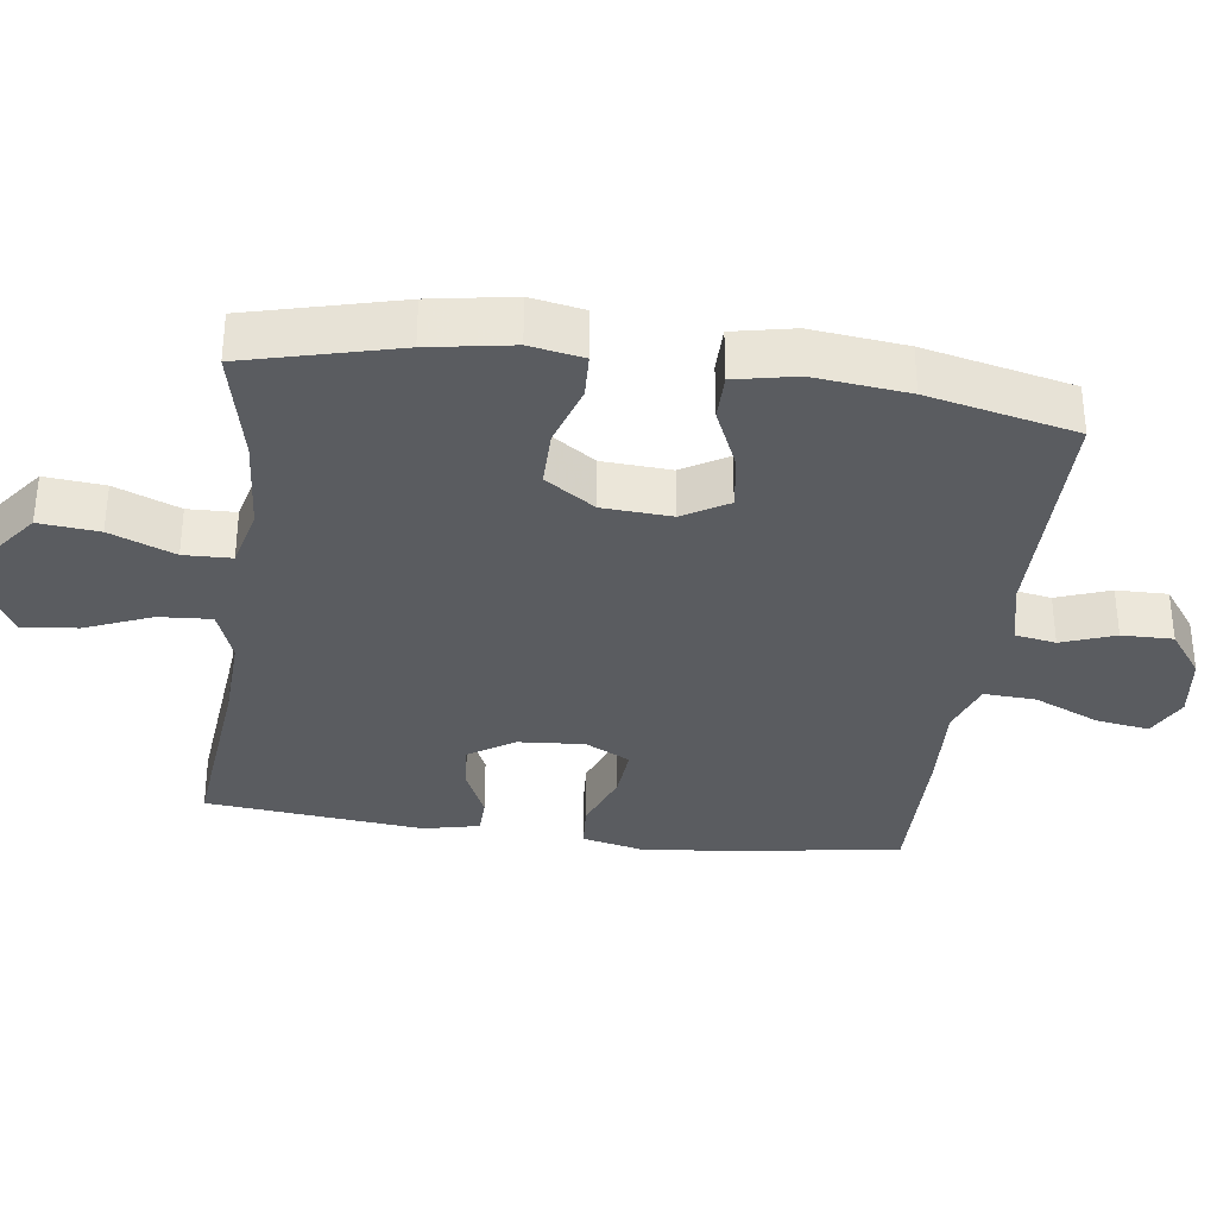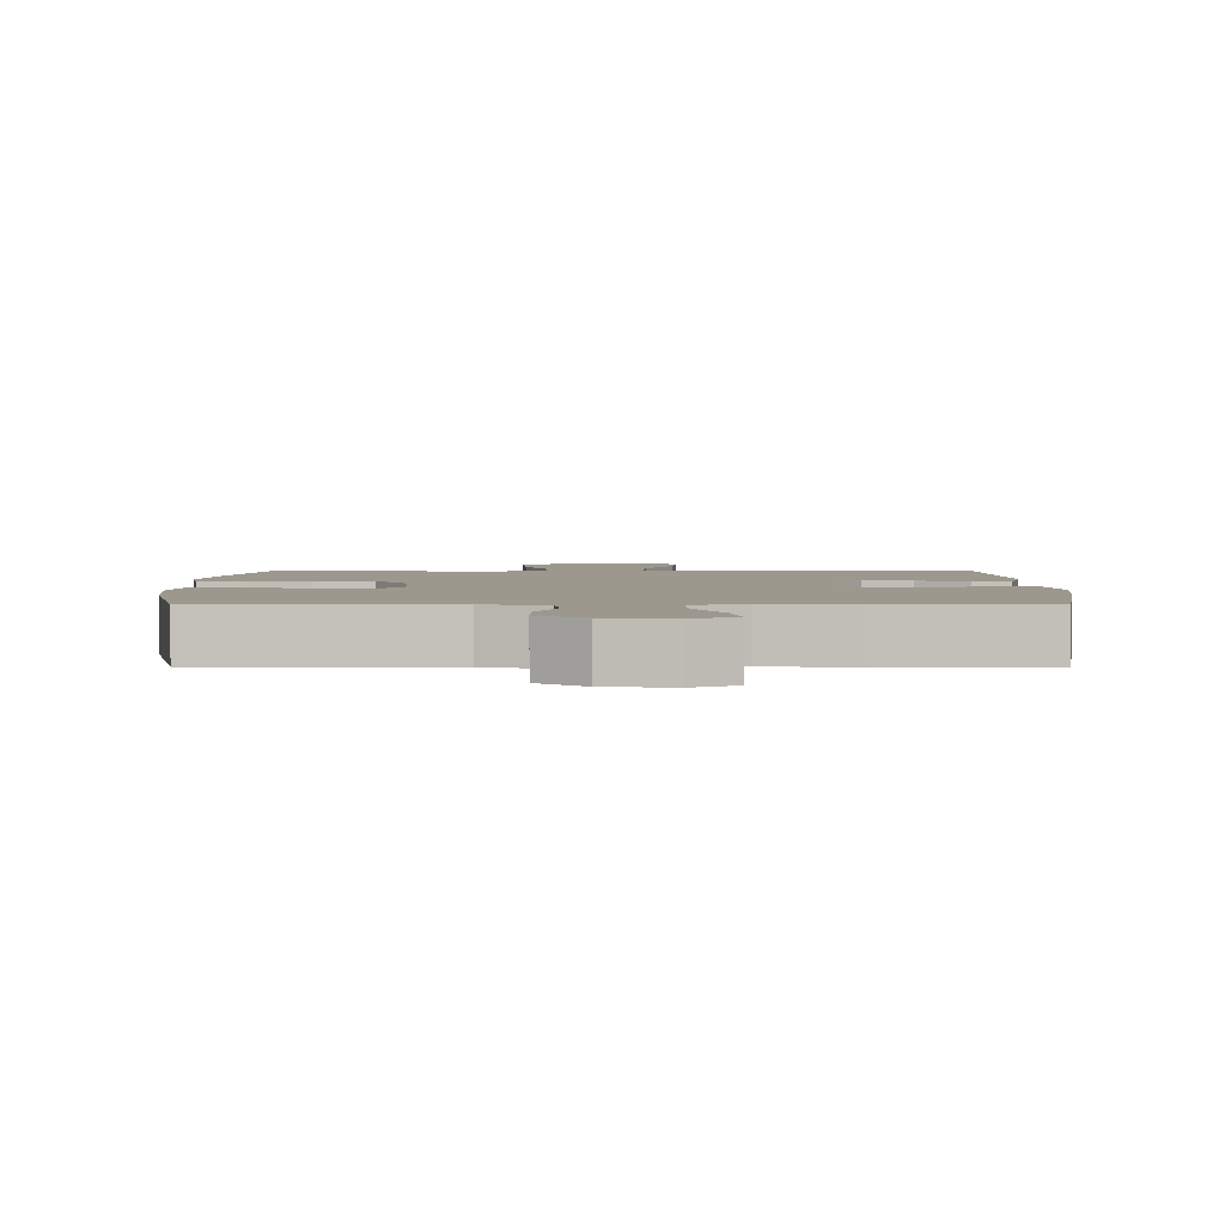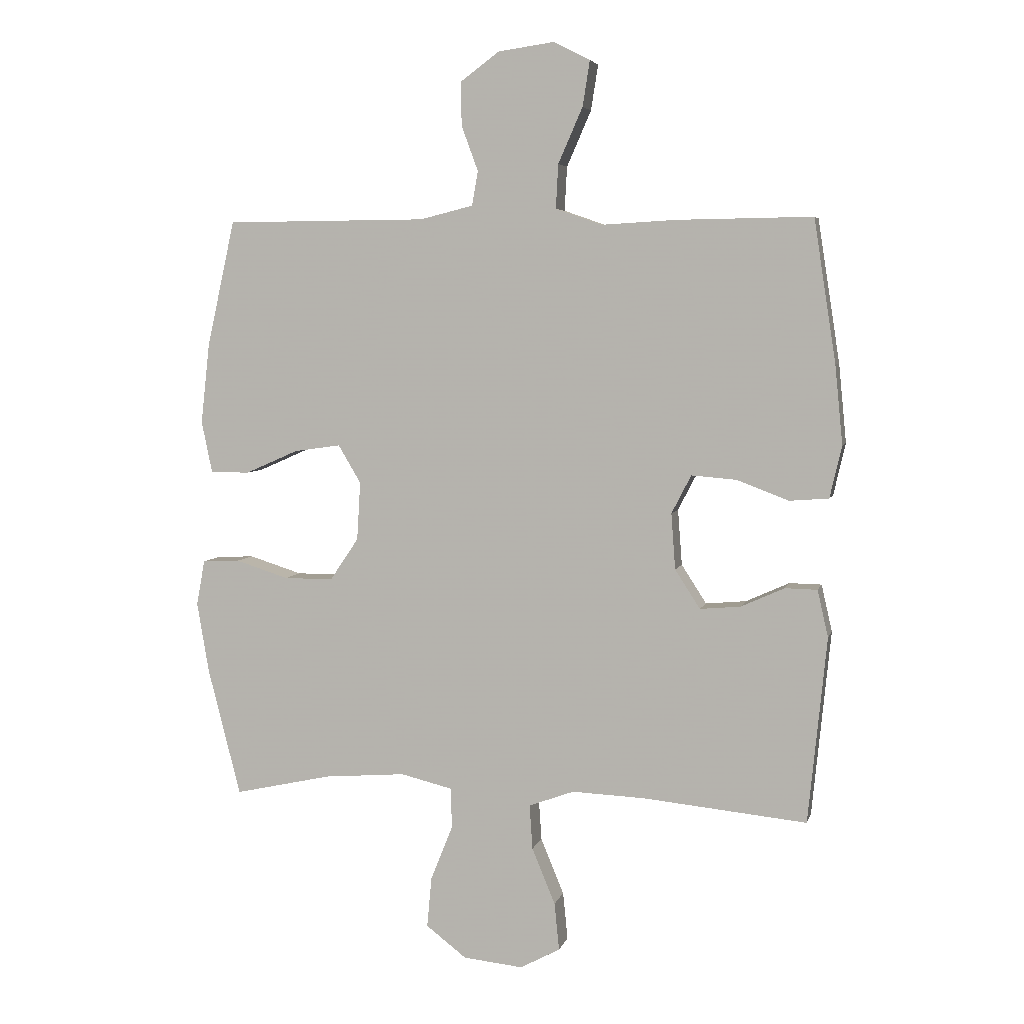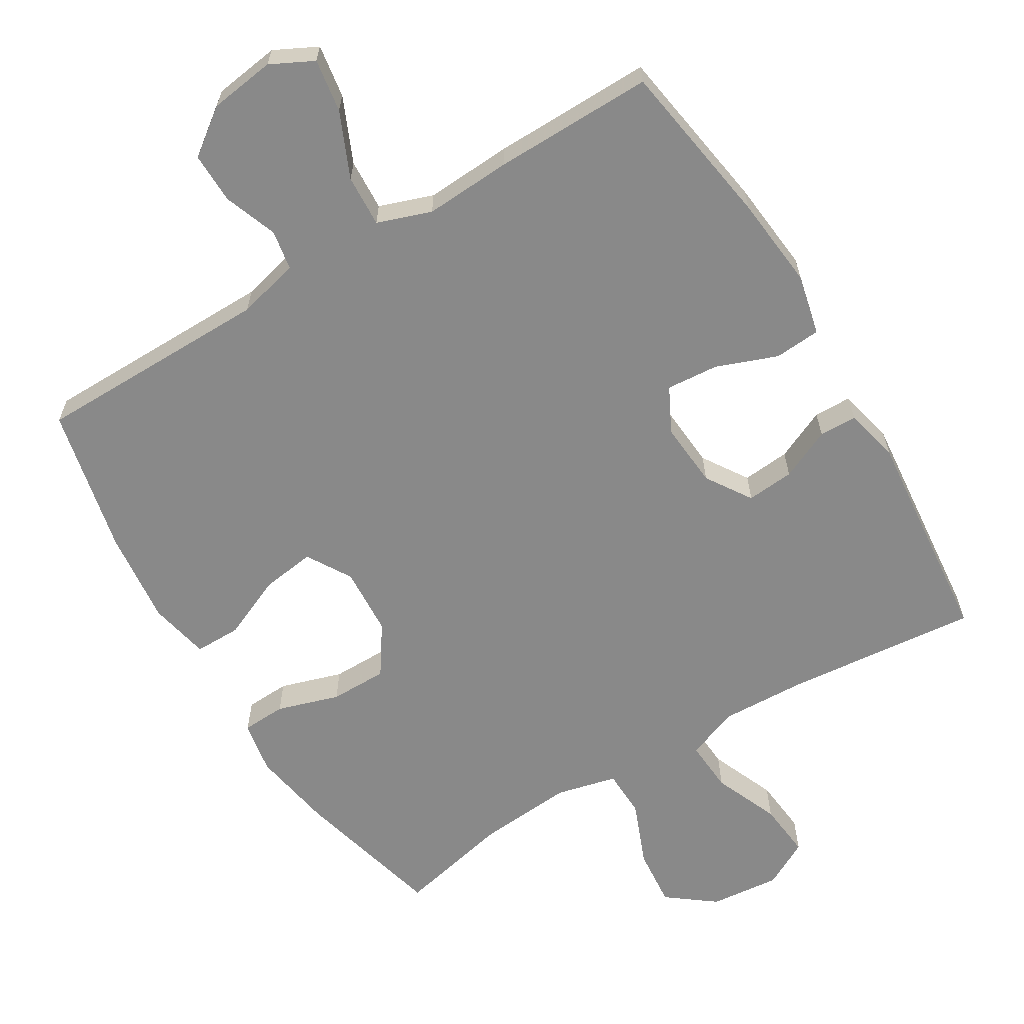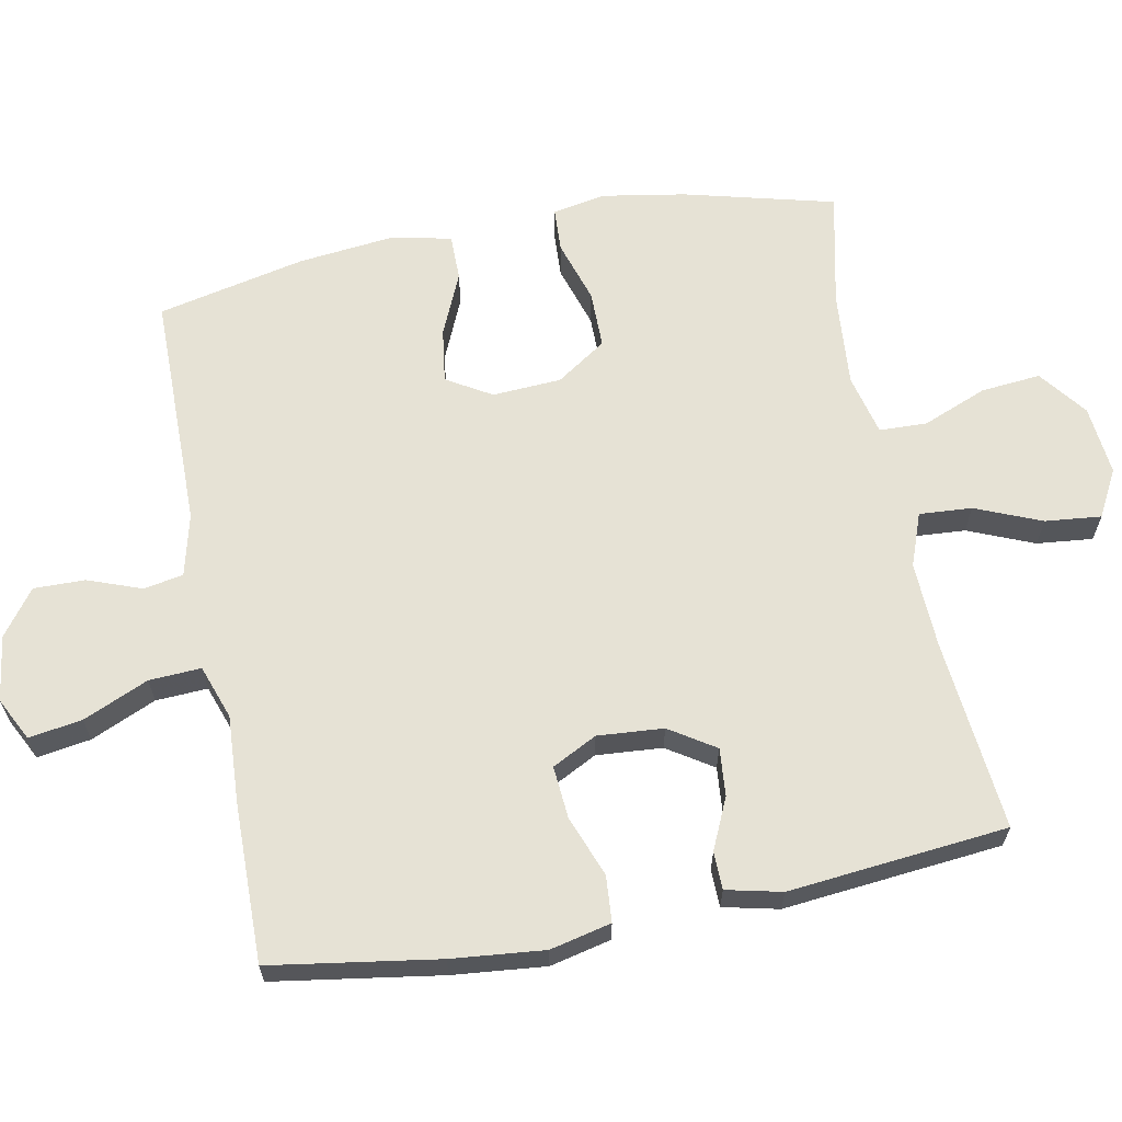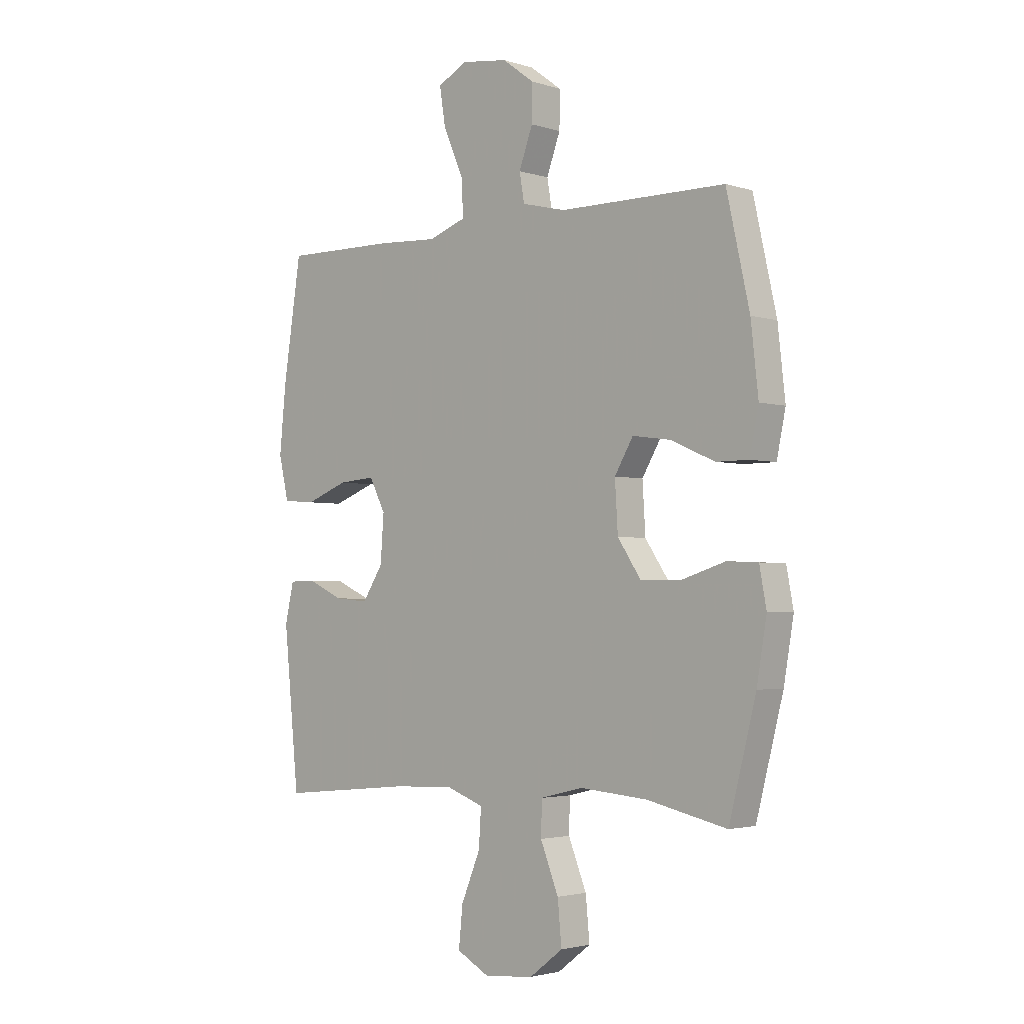
<metadata>
{"format":"obj","ext":"obj","renderer":"f3d","projection":"perspective","resolution":1024,"background":"white","views":[{"elev":-33.8,"azim":-97.7,"up":"+Y"},{"elev":3.0,"azim":0.5,"up":"+Y"},{"elev":5.3,"azim":13.5,"up":"+Z"},{"elev":-63.1,"azim":31.2,"up":"+Y"},{"elev":64.0,"azim":79.1,"up":"+Y"},{"elev":-2.7,"azim":-137.0,"up":"+Z"}]}
</metadata>
<code>
v 0.5 0.07 0.5
v 0.537 0.07 0.261
v 0.55 0.07 0.129
v 0.53 0.07 0.042
v 0.464 0.07 0.037
v 0.377 0.07 0.07
v 0.302 0.07 0.076
v 0.269 0.07 0.012
v 0.276 0.07 -0.082
v 0.318 0.07 -0.147
v 0.386 0.07 -0.141
v 0.459 0.07 -0.108
v 0.513 0.07 -0.109
v 0.531 0.07 -0.188
v 0.5 0.07 -0.5
v 0.226 0.07 -0.473
v 0.103 0.07 -0.468
v 0.027 0.07 -0.496
v 0.032 0.07 -0.571
v 0.071 0.07 -0.665
v 0.079 0.07 -0.745
v 0.012 0.07 -0.781
v -0.088 0.07 -0.771
v -0.156 0.07 -0.719
v -0.148 0.07 -0.634
v -0.111 0.07 -0.542
v -0.113 0.07 -0.474
v -0.2 0.07 -0.453
v -0.337 0.07 -0.464
v -0.5 0.07 -0.5
v -0.555 0.07 -0.285
v -0.575 0.07 -0.167
v -0.561 0.07 -0.091
v -0.498 0.07 -0.088
v -0.409 0.07 -0.116
v -0.327 0.07 -0.116
v -0.279 0.07 -0.045
v -0.273 0.07 0.053
v -0.311 0.07 0.117
v -0.389 0.07 0.106
v -0.478 0.07 0.067
v -0.544 0.07 0.067
v -0.562 0.07 0.154
v -0.547 0.07 0.289
v -0.5 0.07 0.5
v -0.162 0.07 0.502
v -0.073 0.07 0.524
v -0.063 0.07 0.581
v -0.091 0.07 0.657
v -0.092 0.07 0.73
v -0.027 0.07 0.778
v 0.067 0.07 0.791
v 0.128 0.07 0.76
v 0.116 0.07 0.684
v 0.075 0.07 0.591
v 0.071 0.07 0.517
v 0.148 0.07 0.49
v 0.272 0.07 0.497
v 0.5 0 0.5
v 0.537 0 0.261
v 0.55 0 0.129
v 0.53 0 0.042
v 0.464 0 0.037
v 0.377 0 0.07
v 0.302 0 0.076
v 0.269 0 0.012
v 0.276 0 -0.082
v 0.318 0 -0.147
v 0.386 0 -0.141
v 0.459 0 -0.108
v 0.513 0 -0.109
v 0.531 0 -0.188
v 0.5 0 -0.5
v 0.226 0 -0.473
v 0.103 0 -0.468
v 0.027 0 -0.496
v 0.032 0 -0.571
v 0.071 0 -0.665
v 0.079 0 -0.745
v 0.012 0 -0.781
v -0.088 0 -0.771
v -0.156 0 -0.719
v -0.148 0 -0.634
v -0.111 0 -0.542
v -0.113 0 -0.474
v -0.2 0 -0.453
v -0.337 0 -0.464
v -0.5 0 -0.5
v -0.555 0 -0.285
v -0.575 0 -0.167
v -0.561 0 -0.091
v -0.498 0 -0.088
v -0.409 0 -0.116
v -0.327 0 -0.116
v -0.279 0 -0.045
v -0.273 0 0.053
v -0.311 0 0.117
v -0.389 0 0.106
v -0.478 0 0.067
v -0.544 0 0.067
v -0.562 0 0.154
v -0.547 0 0.289
v -0.5 0 0.5
v -0.162 0 0.502
v -0.073 0 0.524
v -0.063 0 0.581
v -0.091 0 0.657
v -0.092 0 0.73
v -0.027 0 0.778
v 0.067 0 0.791
v 0.128 0 0.76
v 0.116 0 0.684
v 0.075 0 0.591
v 0.071 0 0.517
v 0.148 0 0.49
v 0.272 0 0.497
f 4 5 6
f 3 4 6
f 2 3 6
f 1 2 6
f 58 1 6
f 57 58 6
f 56 57 6 7
f 53 54 55
f 52 53 55
f 51 52 55
f 50 51 55
f 49 50 55
f 48 49 55
f 47 48 55 56
f 56 7 8
f 47 56 8
f 46 47 8
f 44 45 46
f 43 44 46
f 42 43 46
f 41 42 46
f 40 41 46
f 39 40 46
f 46 8 9
f 39 46 9
f 38 39 9
f 33 34 35
f 32 33 35
f 31 32 35
f 30 31 35
f 29 30 35
f 28 29 35 36
f 27 28 36 37
f 24 25 26
f 23 24 26
f 22 23 26
f 21 22 26
f 20 21 26
f 19 20 26
f 18 19 26 27
f 38 9 10
f 37 38 10
f 27 37 10
f 18 27 10
f 17 18 10
f 14 15 16
f 13 14 16
f 12 13 16
f 11 12 16
f 10 11 16 17
f 64 63 62
f 64 62 61
f 64 61 60
f 64 60 59
f 64 59 116
f 64 116 115
f 65 64 115 114
f 113 112 111
f 113 111 110
f 113 110 109
f 113 109 108
f 113 108 107
f 113 107 106
f 114 113 106 105
f 66 65 114
f 66 114 105
f 66 105 104
f 104 103 102
f 104 102 101
f 104 101 100
f 104 100 99
f 104 99 98
f 104 98 97
f 67 66 104
f 67 104 97
f 67 97 96
f 93 92 91
f 93 91 90
f 93 90 89
f 93 89 88
f 93 88 87
f 94 93 87 86
f 95 94 86 85
f 84 83 82
f 84 82 81
f 84 81 80
f 84 80 79
f 84 79 78
f 84 78 77
f 85 84 77 76
f 68 67 96
f 68 96 95
f 68 95 85
f 68 85 76
f 68 76 75
f 74 73 72
f 74 72 71
f 74 71 70
f 74 70 69
f 75 74 69 68
f 1 59 60 2
f 2 60 61 3
f 3 61 62 4
f 4 62 63 5
f 5 63 64 6
f 6 64 65 7
f 7 65 66 8
f 8 66 67 9
f 9 67 68 10
f 10 68 69 11
f 11 69 70 12
f 12 70 71 13
f 13 71 72 14
f 14 72 73 15
f 15 73 74 16
f 16 74 75 17
f 17 75 76 18
f 18 76 77 19
f 19 77 78 20
f 20 78 79 21
f 21 79 80 22
f 22 80 81 23
f 23 81 82 24
f 24 82 83 25
f 25 83 84 26
f 26 84 85 27
f 27 85 86 28
f 28 86 87 29
f 29 87 88 30
f 30 88 89 31
f 31 89 90 32
f 32 90 91 33
f 33 91 92 34
f 34 92 93 35
f 35 93 94 36
f 36 94 95 37
f 37 95 96 38
f 38 96 97 39
f 39 97 98 40
f 40 98 99 41
f 41 99 100 42
f 42 100 101 43
f 43 101 102 44
f 44 102 103 45
f 45 103 104 46
f 46 104 105 47
f 47 105 106 48
f 48 106 107 49
f 49 107 108 50
f 50 108 109 51
f 51 109 110 52
f 52 110 111 53
f 53 111 112 54
f 54 112 113 55
f 55 113 114 56
f 56 114 115 57
f 57 115 116 58
f 58 116 59 1

</code>
